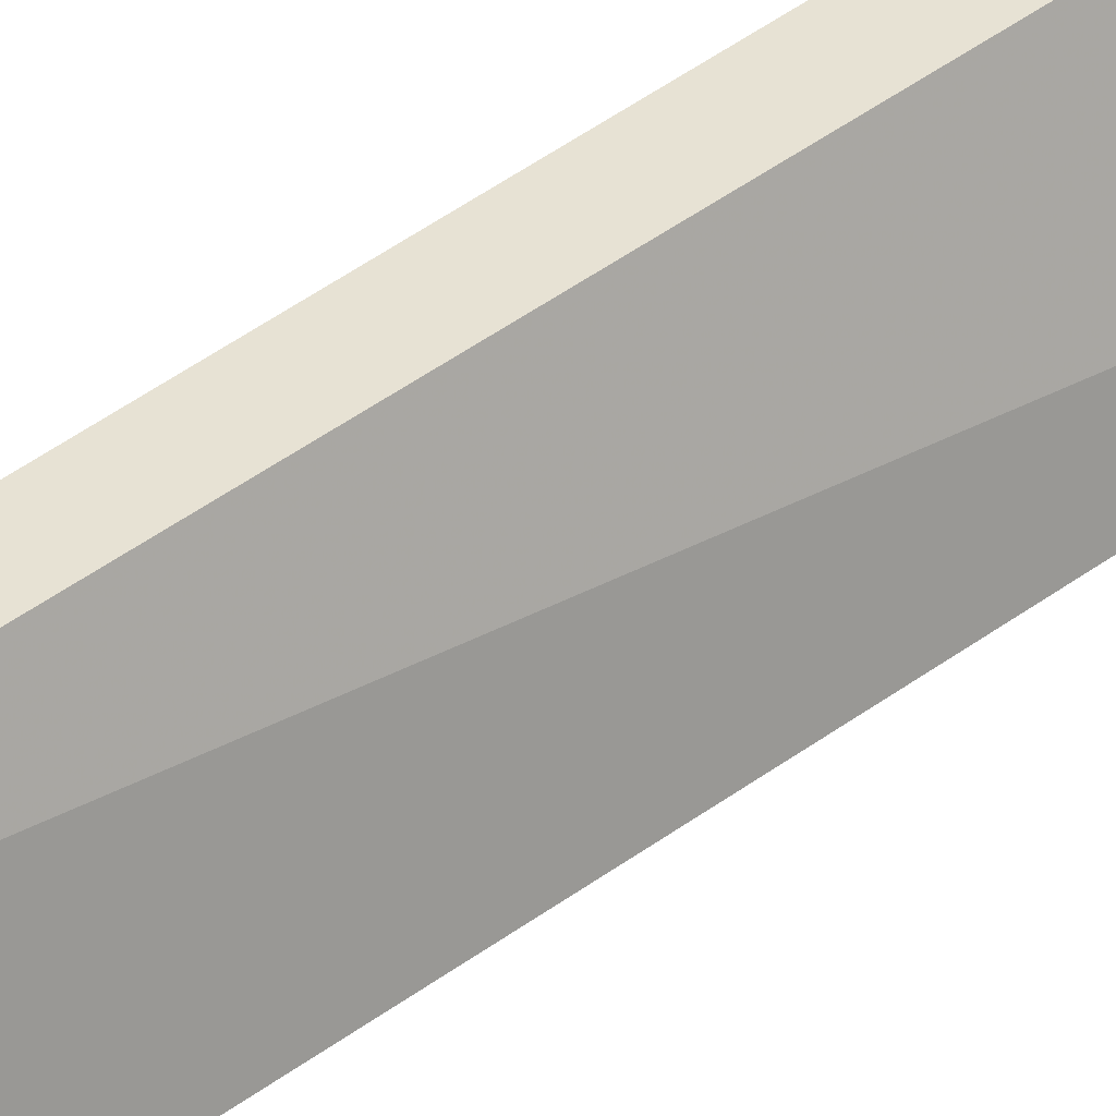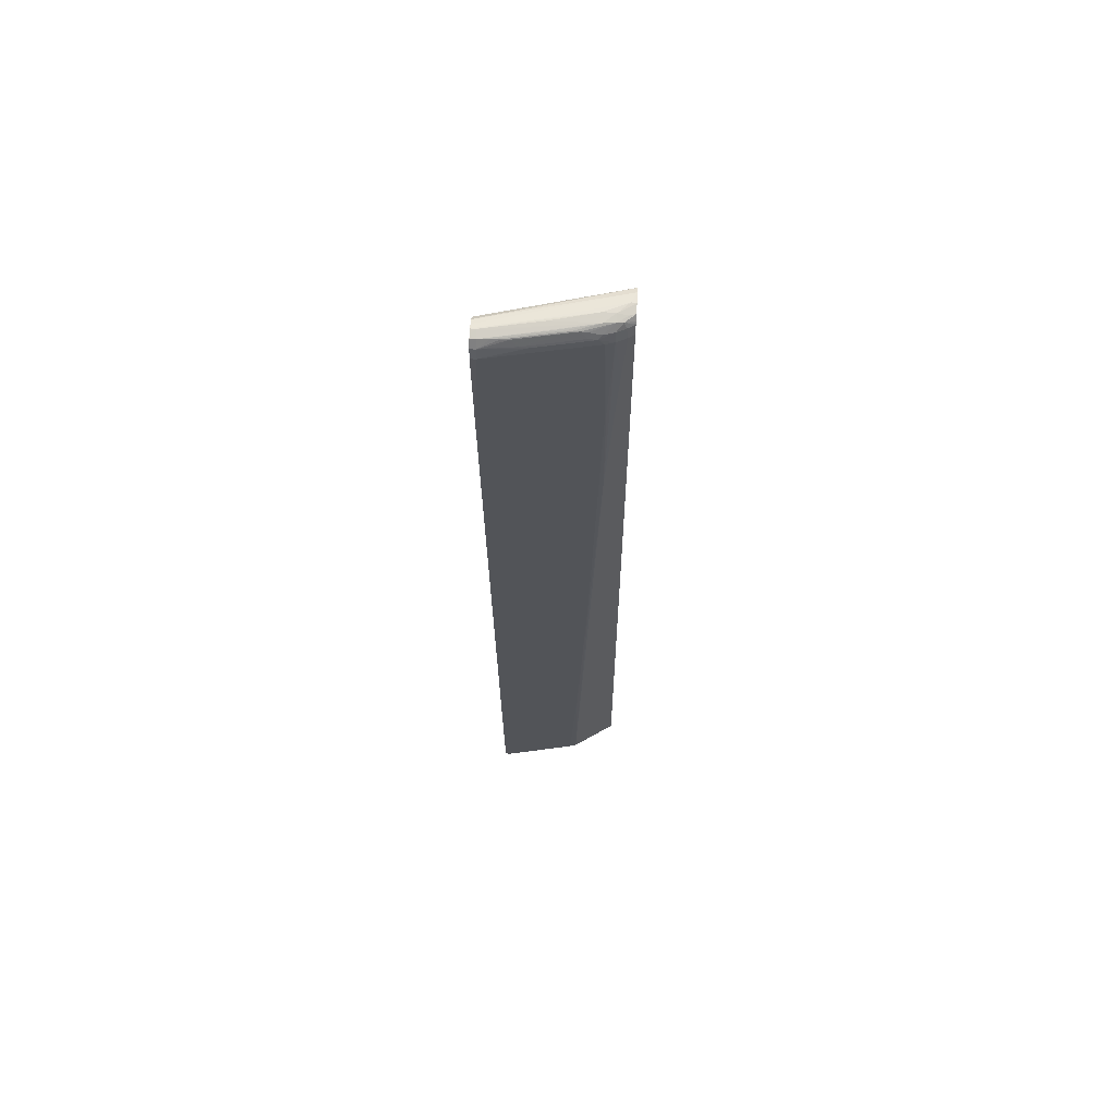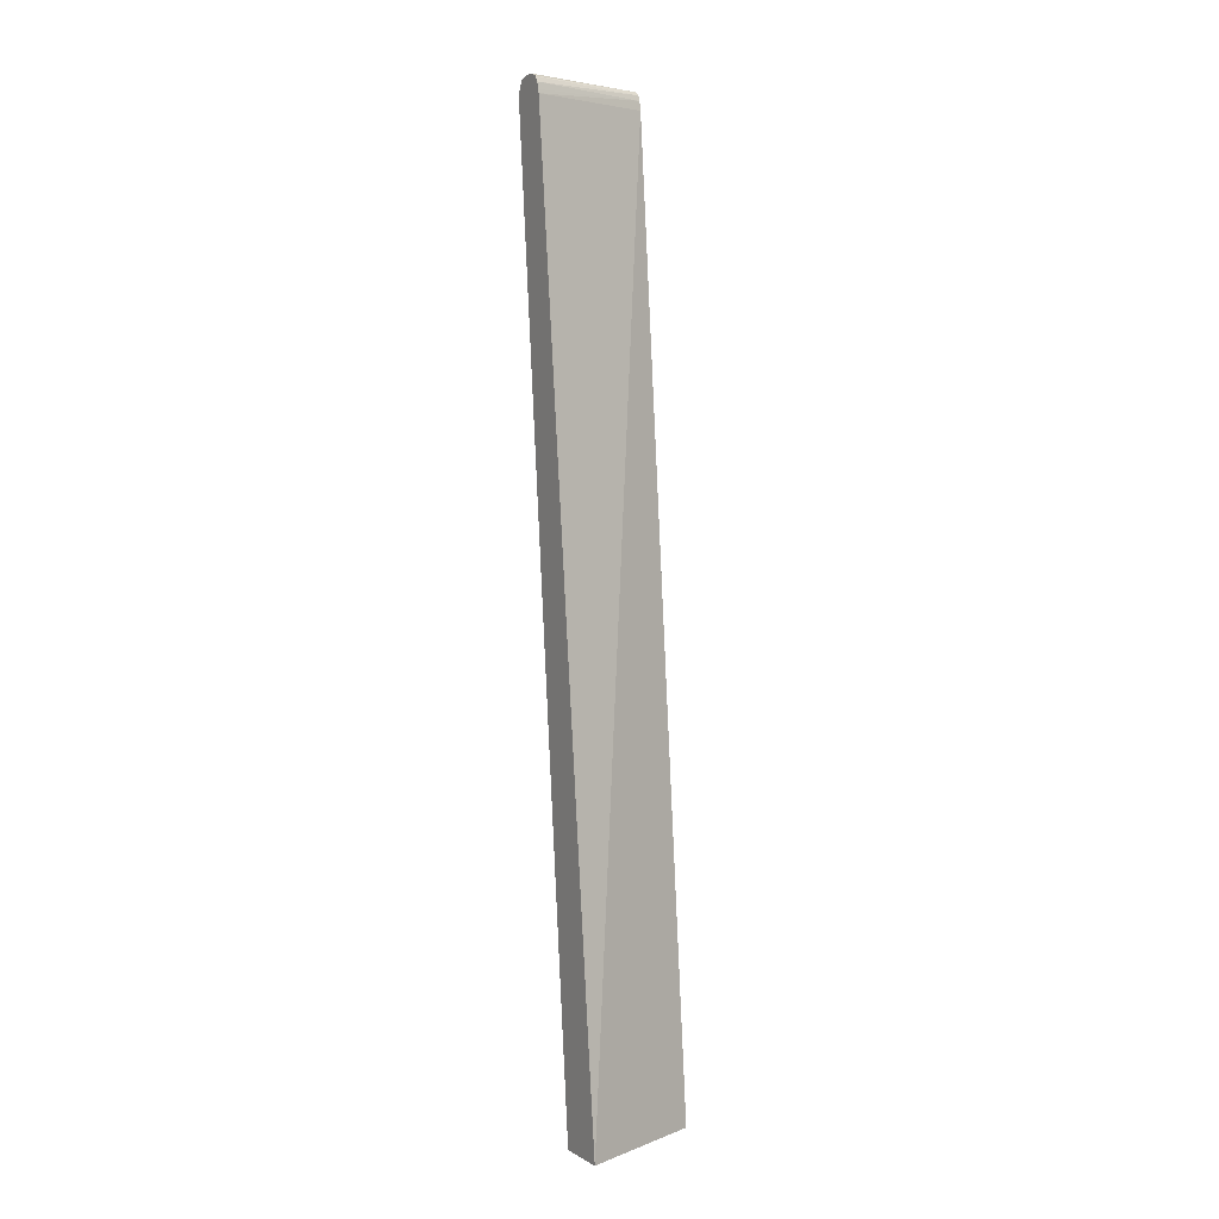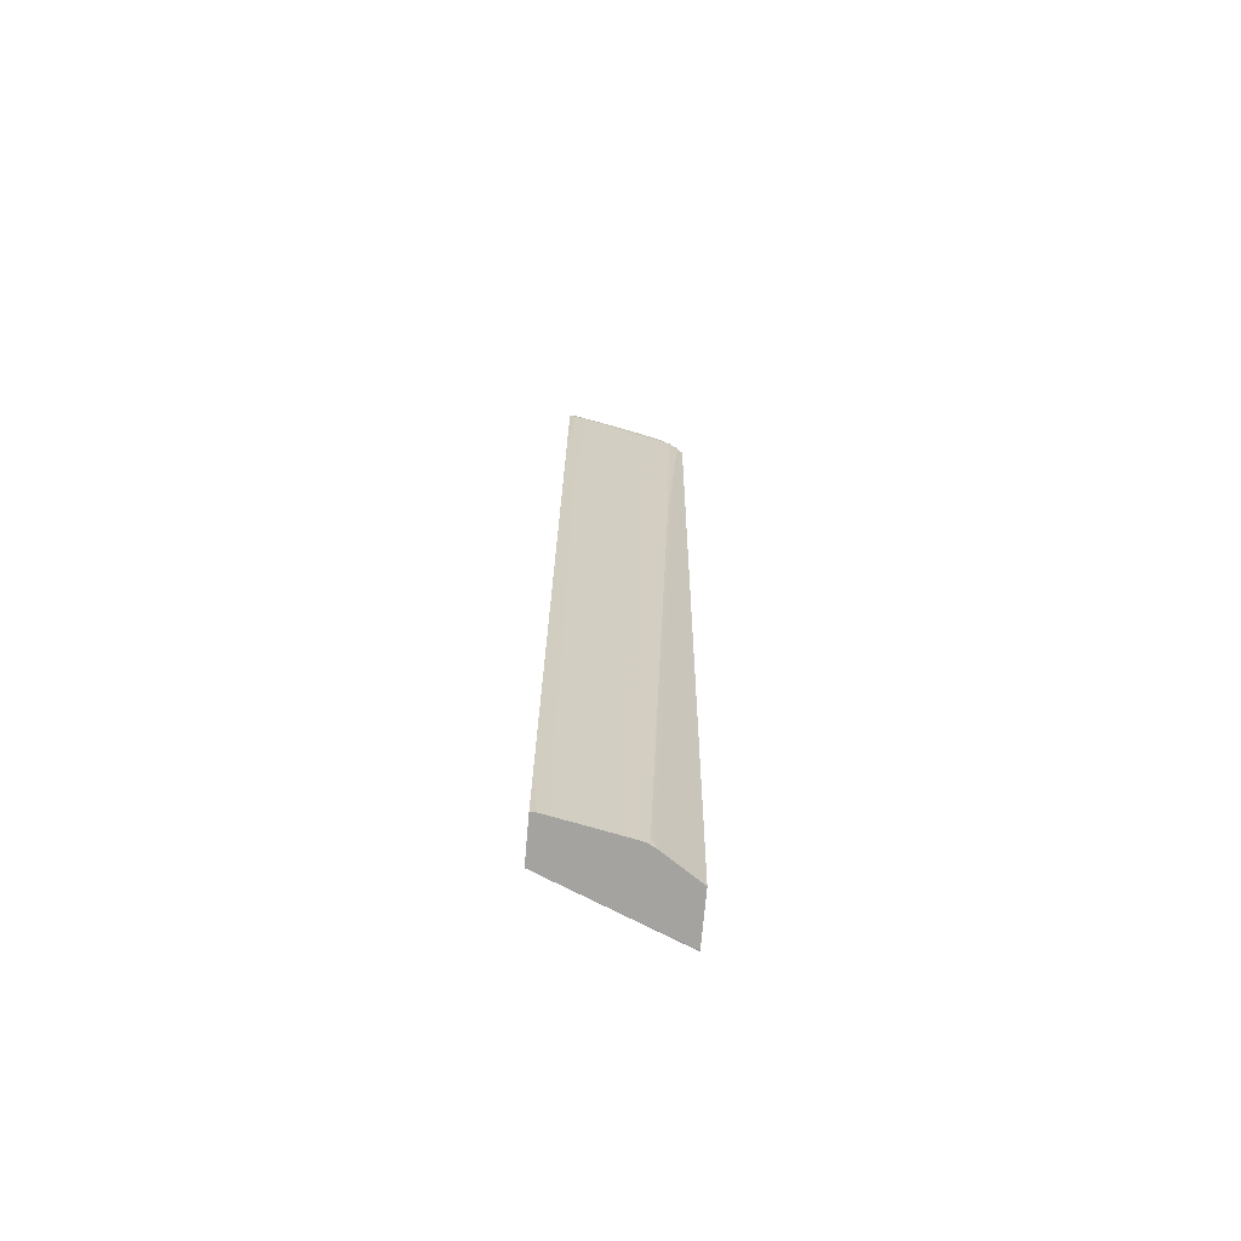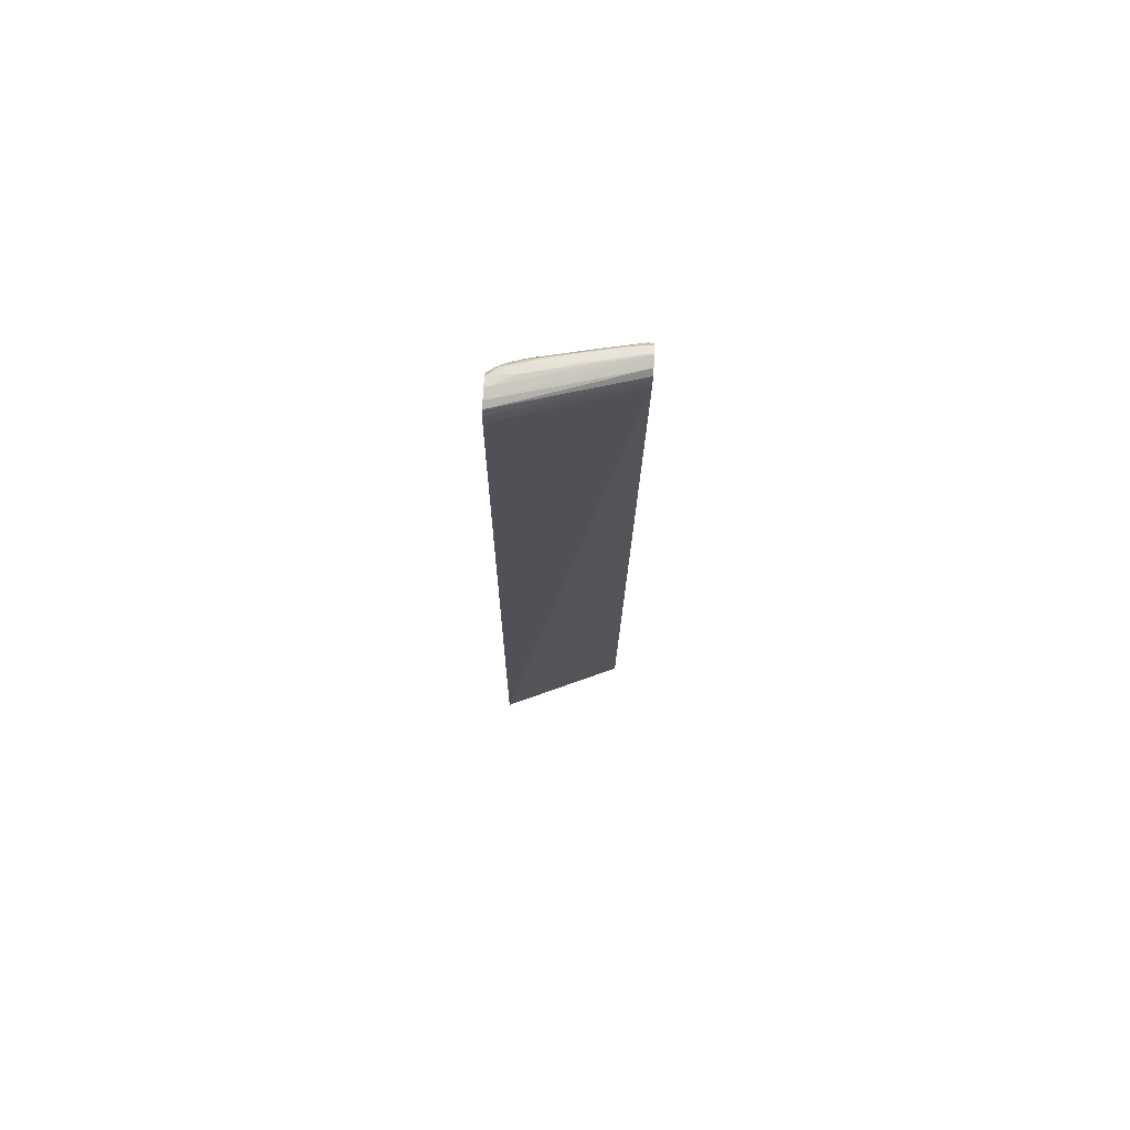
<metadata>
{"format":"obj","ext":"obj","renderer":"f3d","projection":"perspective","resolution":1024,"background":"white","views":[{"elev":40.0,"azim":-139.1,"up":"+Z"},{"elev":61.0,"azim":93.3,"up":"+Y"},{"elev":3.9,"azim":-119.4,"up":"+Y"},{"elev":-72.8,"azim":84.9,"up":"+Y"},{"elev":79.2,"azim":-86.8,"up":"+Y"}]}
</metadata>
<code>
v 0.01801 -0.06973 -0.0185
v 0.01854 -0.06975 -0.0185
v 0.01823 -0.06975 -0.01823
v 0.02566 -0.06975 -6.92e-06
v 0.0383 0.06889 -6.92e-06
v 0.033 0.06889 -0.0185
v 0.02527 -0.06975 -0.0185
v 0.03174 -0.06975 -6.92e-06
v 0.03858 0.07026 -6.92e-06
v 0.03314 0.06942 -0.0185
v 0.02812 -0.06975 -0.01424
v 0.02964 -0.02463 -0.0185
v 0.03174 -0.06975 -0.0007764
v 0.0326 -0.06086 -6.92e-06
v 0.03887 0.07104 -6.92e-06
v 0.03343 0.07044 -0.0185
v 0.02835 -0.06975 -0.0139
v 0.03659 0.04716 -0.0185
v 0.03144 -0.06975 -0.002328
v 0.03255 -0.05864 -0.001345
v 0.03249 -0.0599 -0.00107
v 0.03217 -0.06455 -0.0007764
v 0.03264 -0.0599 -0.0002948
v 0.0326 -0.06086 -8.296e-05
v 0.03415 -0.04215 -6.92e-06
v 0.03926 0.07133 -6.92e-06
v 0.03396 0.07133 -0.0185
v 0.03388 0.07123 -0.0185
v 0.02882 -0.06975 -0.01319
v 0.03907 0.06578 -0.01749
v 0.0387 0.06889 -0.0185
v 0.03123 -0.06975 -0.003374
v 0.03187 -0.06455 -0.002328
v 0.03262 -0.05679 -0.001734
v 0.03413 -0.03889 -0.001528
v 0.03415 -0.04215 -4.132e-05
v 0.04031 0.03595 -0.001367
v 0.03891 0.01772 -0.0008452
v 0.03882 0.01502 -0.0001481
v 0.04191 0.05245 -6.92e-06
v 0.03965 0.07162 -6.92e-06
v 0.03489 0.07171 -0.0185
v 0.02944 -0.06921 -0.01225
v 0.02941 -0.06975 -0.01216
v 0.02909 -0.06778 -0.01307
v 0.02952 -0.06734 -0.01248
v 0.02948 -0.06838 -0.01239
v 0.03922 0.06889 -0.01771
v 0.03993 0.06889 -0.01629
v 0.03892 0.06268 -0.01726
v 0.03841 0.07044 -0.0185
v 0.03856 0.07044 -0.01827
v 0.03908 0.07044 -0.0175
v 0.03021 -0.06975 -0.008536
v 0.03038 -0.06765 -0.008536
v 0.03811 0.01147 -0.002328
v 0.03423 -0.03663 -0.001997
v 0.03881 0.01828 -0.001627
v 0.04036 0.03373 -0.0001065
v 0.04191 0.05245 -6.486e-05
v 0.04035 0.03699 -0.001589
v 0.0419 0.0557 -0.001549
v 0.04249 0.06112 -0.0007764
v 0.04195 0.05337 -0.0002676
v 0.04312 0.06889 -6.92e-06
v 0.04039 0.07178 -6.92e-06
v 0.04112 0.07191 -6.92e-06
v 0.03647 0.07191 -0.01784
v 0.0365 0.0718 -0.0185
v 0.02949 -0.06975 -0.0119
v 0.03573 0.01805 -0.01558
v 0.03726 0.03376 -0.01555
v 0.03416 -0.008176 -0.01401
v 0.03105 -0.04995 -0.01244
v 0.02962 -0.06975 -0.01139
v 0.0388 0.06024 -0.01709
v 0.03885 0.06112 -0.01715
v 0.03966 0.07044 -0.01629
v 0.04042 0.06989 -0.01435
v 0.04027 0.06889 -0.01515
v 0.03882 0.05232 -0.01557
v 0.03821 0.07075 -0.0185
v 0.03886 0.07128 -0.01717
v 0.03001 -0.06975 -0.00955
v 0.04186 0.06234 -0.004473
v 0.03888 0.02388 -0.003561
v 0.04117 0.04871 -0.002328
v 0.04312 0.06889 -0.0007764
v 0.04282 0.06889 -0.002328
v 0.04288 0.07044 -6.92e-06
v 0.04112 0.07191 -0.0007764
v 0.03957 0.07194 -0.006985
v 0.04168 0.07171 -6.92e-06
v 0.03802 0.07196 -0.01474
v 0.03802 0.07183 -0.01629
v 0.03801 0.07151 -0.01775
v 0.03769 0.07144 -0.0185
v 0.03877 0.05127 -0.01542
v 0.03411 -0.009202 -0.01386
v 0.031 -0.051 -0.01226
v 0.0299 -0.06975 -0.01009
v 0.03906 0.07143 -0.01629
v 0.0401 0.07042 -0.01481
v 0.04021 0.07096 -0.01319
v 0.04054 0.07018 -0.01319
v 0.04208 0.07017 -0.005431
v 0.04197 0.06988 -0.006575
v 0.04038 0.0677 -0.01413
v 0.03985 0.06268 -0.01474
v 0.03115 -0.05052 -0.0117
v 0.03519 0.002158 -0.01319
v 0.03595 0.01147 -0.01319
v 0.03891 0.04716 -0.01302
v 0.04126 0.06112 -0.006985
v 0.0382 0.02388 -0.006985
v 0.04133 0.06578 -0.008536
v 0.04288 0.07044 -0.0007764
v 0.04223 0.0715 -6.92e-06
v 0.04223 0.0715 -0.0007764
v 0.04112 0.0718 -0.002328
v 0.03929 0.07158 -0.01474
v 0.03957 0.07191 -0.008536
v 0.04031 0.07117 -0.01227
v 0.04258 0.07044 -0.002328
v 0.04185 0.07115 -0.004502
v 0.04197 0.07129 -0.003469
v 0.04208 0.07139 -0.002328
v 0.04069 0.0715 -0.008536
v 0.04053 0.07139 -0.01009
v 0.04042 0.07129 -0.01124
f 1 2 3
f 1 3 4
f 1 4 5
f 1 5 6
f 1 6 10
f 1 10 16
f 1 16 28
f 1 28 27
f 1 27 42
f 1 42 69
f 1 69 97
f 1 97 82
f 1 82 51
f 1 51 31
f 1 31 18
f 1 18 12
f 1 12 7
f 1 7 2
f 2 7 11
f 2 11 17
f 2 17 29
f 2 29 44
f 2 44 70
f 2 70 75
f 2 75 101
f 2 101 84
f 2 84 54
f 2 54 32
f 2 32 19
f 2 19 13
f 2 13 8
f 2 8 4
f 2 4 3
f 4 8 14
f 4 14 25
f 4 25 40
f 4 40 65
f 4 65 90
f 4 90 118
f 4 118 93
f 4 93 67
f 4 67 66
f 4 66 41
f 4 41 26
f 4 26 15
f 4 15 9
f 4 9 5
f 5 9 6
f 6 9 10
f 7 12 11
f 8 13 24
f 8 24 14
f 9 15 16
f 9 16 10
f 11 12 18
f 11 18 17
f 13 19 20
f 13 20 21
f 13 21 22
f 13 22 23
f 13 23 24
f 14 24 36
f 14 36 25
f 15 26 27
f 15 27 28
f 15 28 16
f 17 18 30
f 17 30 29
f 18 31 30
f 19 32 33
f 19 33 34
f 19 34 20
f 20 34 35
f 20 35 21
f 21 36 22
f 21 35 37
f 21 37 38
f 21 38 39
f 21 39 36
f 22 36 23
f 23 36 24
f 25 36 60
f 25 60 40
f 26 41 27
f 27 41 42
f 29 43 44
f 29 30 45
f 29 45 46
f 29 46 47
f 29 47 43
f 30 31 48
f 30 48 49
f 30 49 50
f 30 50 45
f 31 51 52
f 31 52 53
f 31 53 48
f 32 34 33
f 32 54 55
f 32 55 56
f 32 56 57
f 32 57 34
f 34 57 35
f 35 57 58
f 35 58 37
f 36 39 59
f 36 59 60
f 37 58 61
f 37 61 62
f 37 62 63
f 37 63 64
f 37 64 39
f 37 39 38
f 39 64 59
f 40 60 88
f 40 88 65
f 41 66 42
f 42 66 67
f 42 67 68
f 42 68 69
f 43 70 44
f 43 47 70
f 45 50 71
f 45 71 46
f 46 71 72
f 46 72 47
f 47 73 74
f 47 74 75
f 47 75 70
f 47 72 73
f 48 53 49
f 49 76 77
f 49 77 50
f 49 53 78
f 49 78 79
f 49 79 80
f 49 80 81
f 49 81 72
f 49 72 76
f 50 77 72
f 50 72 71
f 51 82 83
f 51 83 52
f 52 83 53
f 53 83 78
f 54 84 55
f 55 84 85
f 55 85 86
f 55 86 56
f 56 86 87
f 56 87 58
f 56 58 57
f 58 87 61
f 59 64 60
f 60 64 88
f 61 87 89
f 61 89 62
f 62 89 88
f 62 88 63
f 63 88 64
f 65 88 117
f 65 117 90
f 67 91 92
f 67 92 68
f 67 93 91
f 68 92 94
f 68 94 95
f 68 95 69
f 69 95 96
f 69 96 97
f 72 77 76
f 72 81 98
f 72 98 99
f 72 99 73
f 73 99 74
f 74 100 75
f 74 99 100
f 75 100 101
f 78 83 102
f 78 102 103
f 78 103 79
f 79 103 104
f 79 104 105
f 79 105 106
f 79 106 107
f 79 107 80
f 80 107 89
f 80 89 108
f 80 108 109
f 80 109 98
f 80 98 81
f 82 97 83
f 83 97 96
f 83 96 102
f 84 101 110
f 84 110 111
f 84 111 98
f 84 98 112
f 84 112 109
f 84 109 113
f 84 113 114
f 84 114 115
f 84 115 85
f 85 114 108
f 85 108 116
f 85 116 89
f 85 89 87
f 85 87 86
f 85 115 114
f 88 89 107
f 88 107 117
f 89 116 108
f 90 117 119
f 90 119 118
f 91 93 119
f 91 119 120
f 91 120 121
f 91 121 122
f 91 122 94
f 91 94 92
f 93 118 119
f 94 122 121
f 94 121 95
f 95 121 102
f 95 102 96
f 98 109 112
f 98 111 110
f 98 110 100
f 98 100 99
f 100 110 101
f 102 123 104
f 102 104 103
f 102 121 123
f 104 123 105
f 105 123 106
f 106 124 117
f 106 117 107
f 106 123 125
f 106 125 124
f 108 114 113
f 108 113 109
f 117 124 125
f 117 125 126
f 117 126 127
f 117 127 119
f 119 127 128
f 119 128 121
f 119 121 120
f 121 128 129
f 121 129 130
f 121 130 123
f 123 130 126
f 123 126 125
f 126 130 127
f 127 129 128
f 127 130 129

</code>
